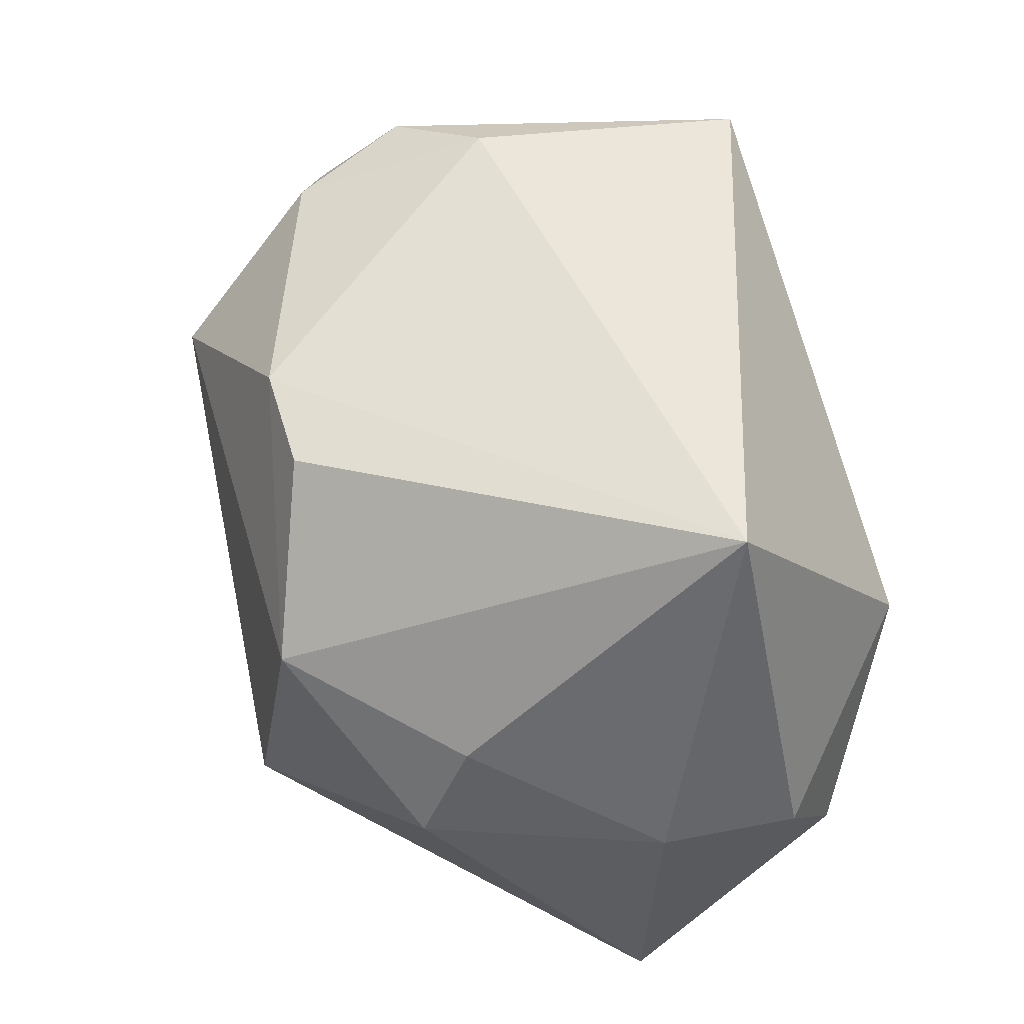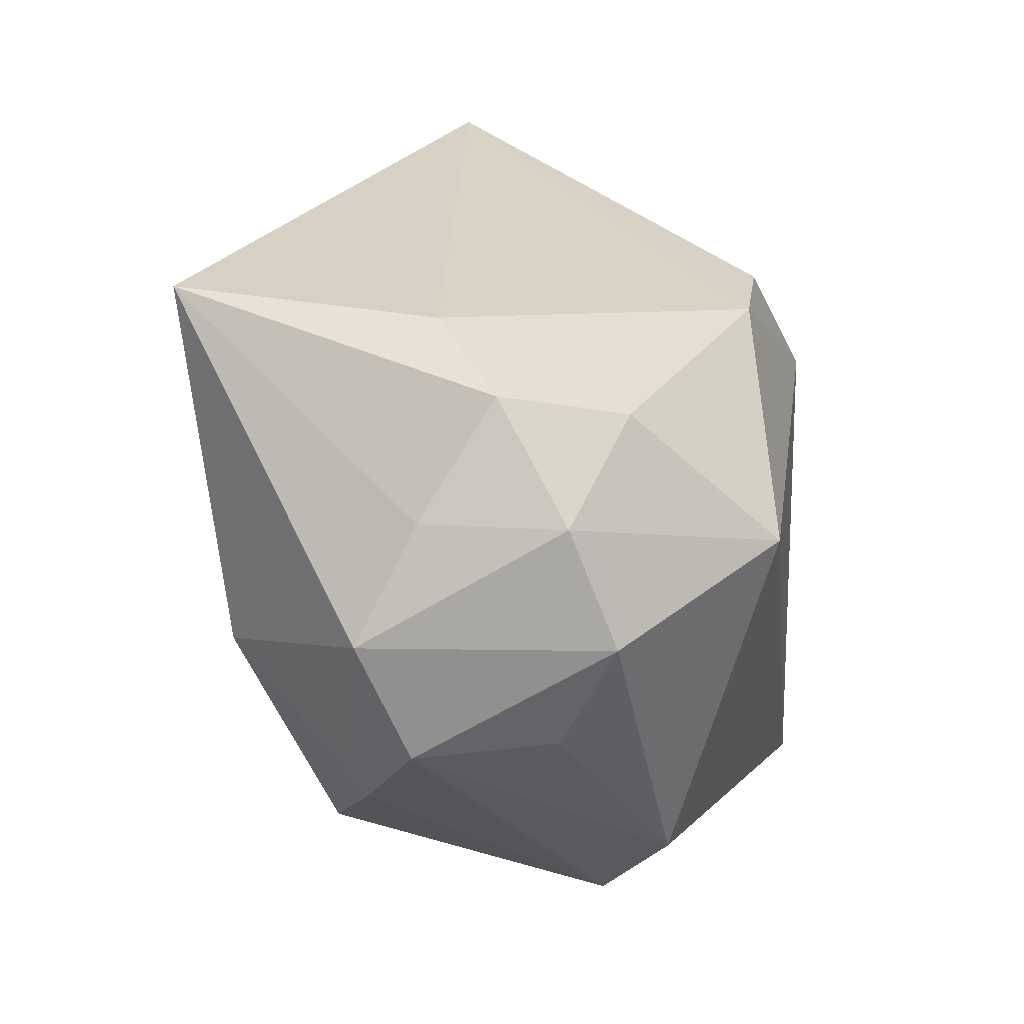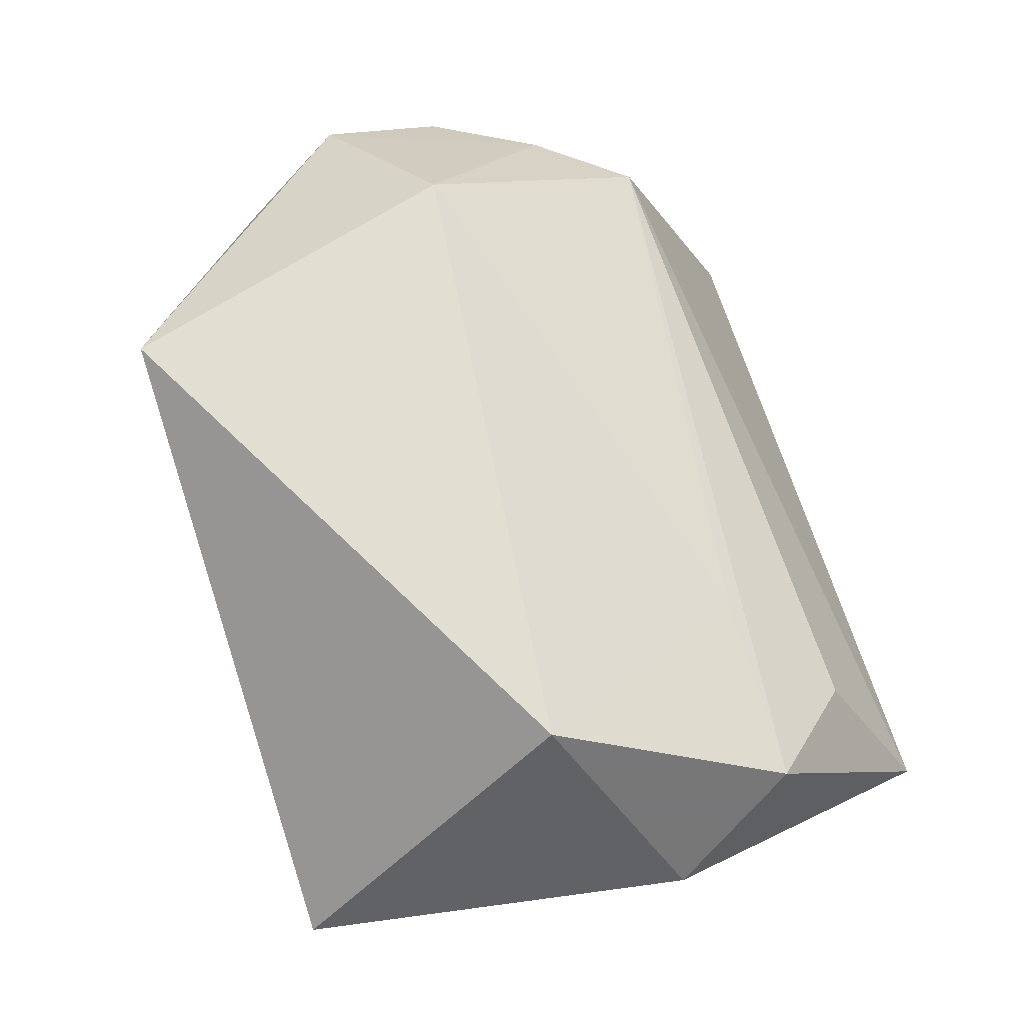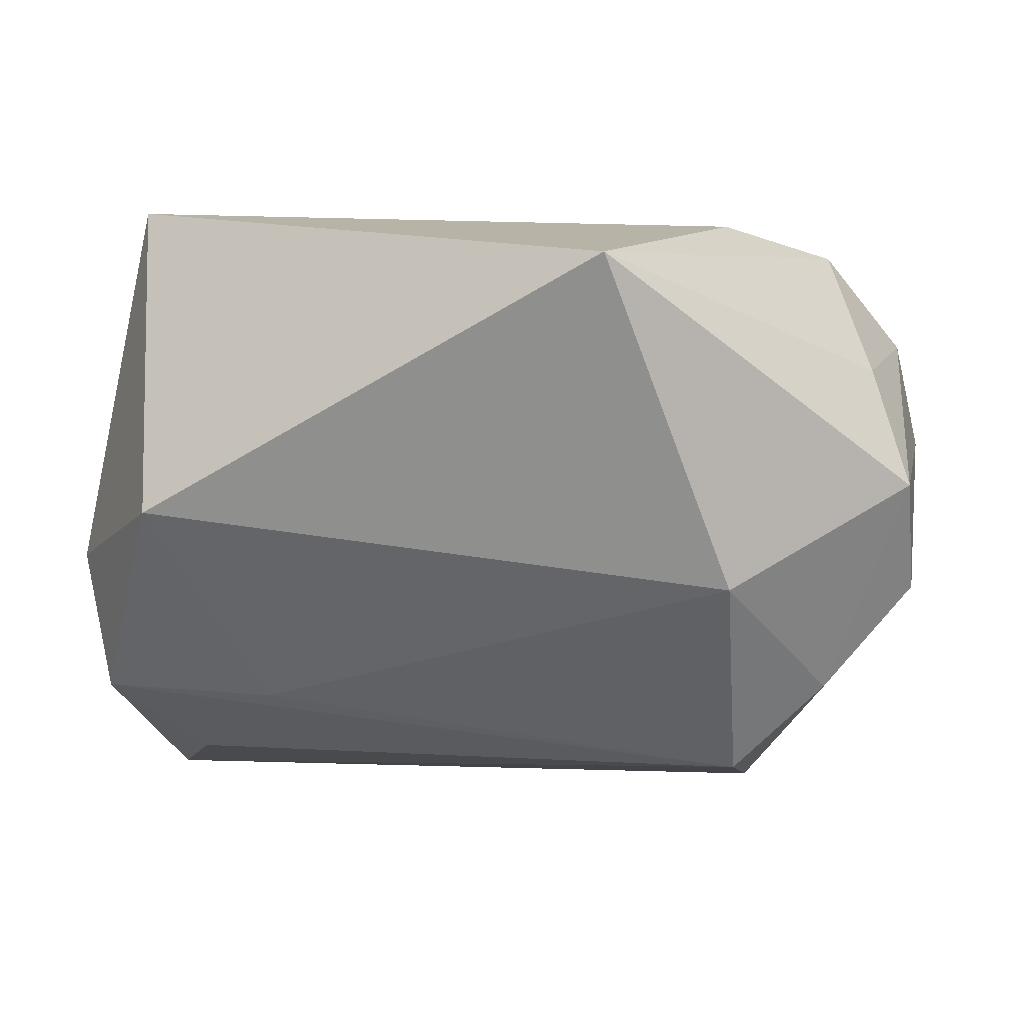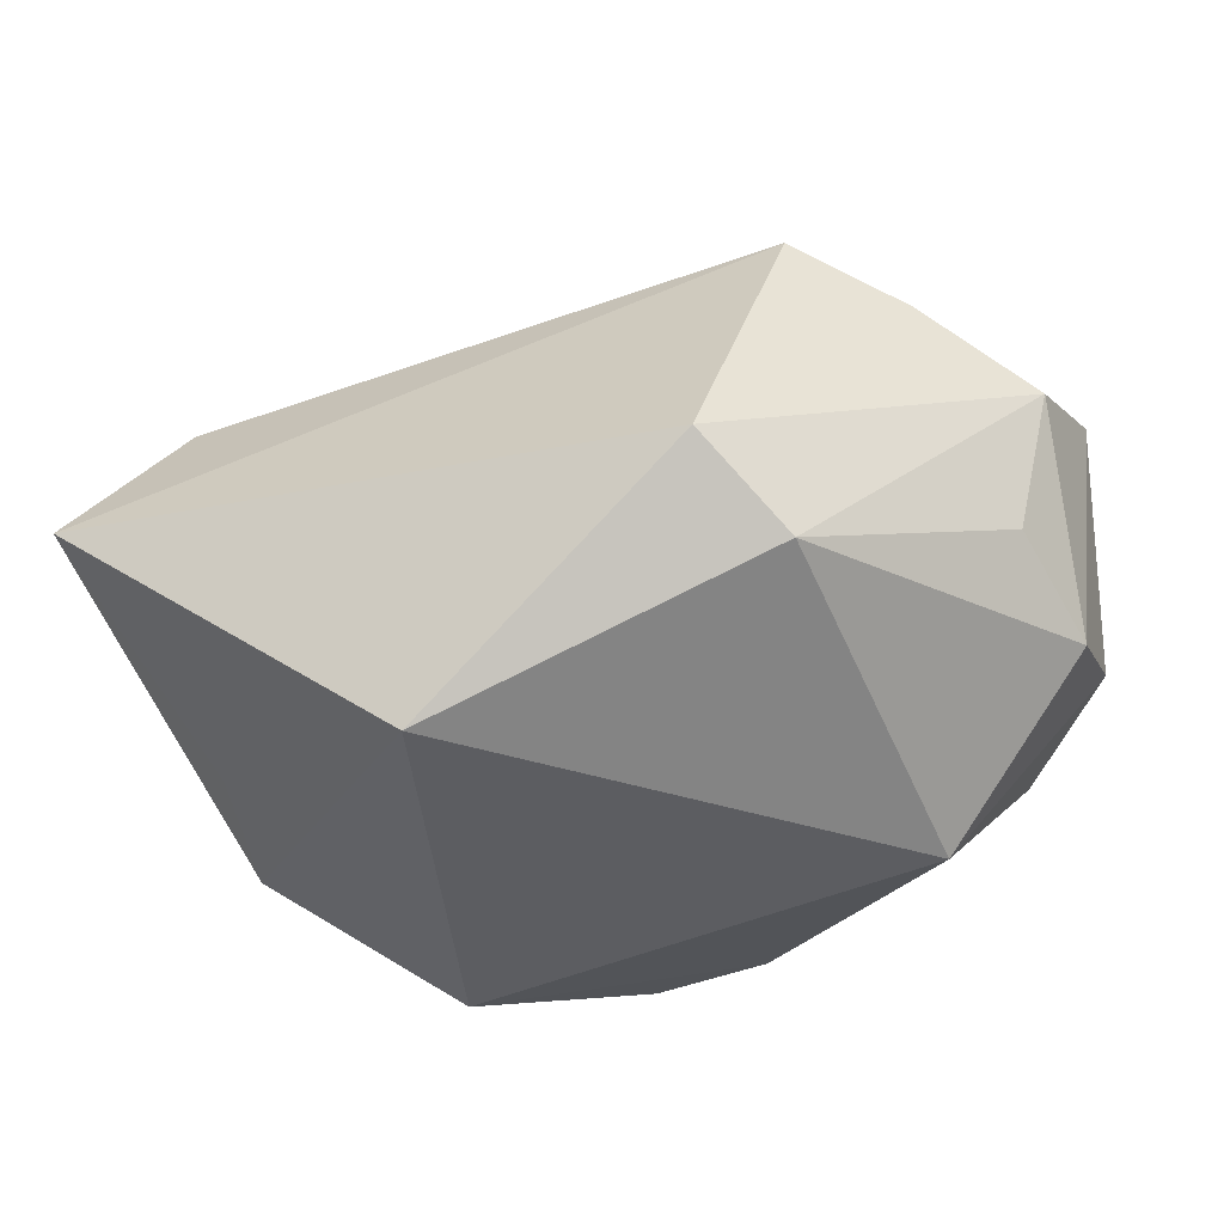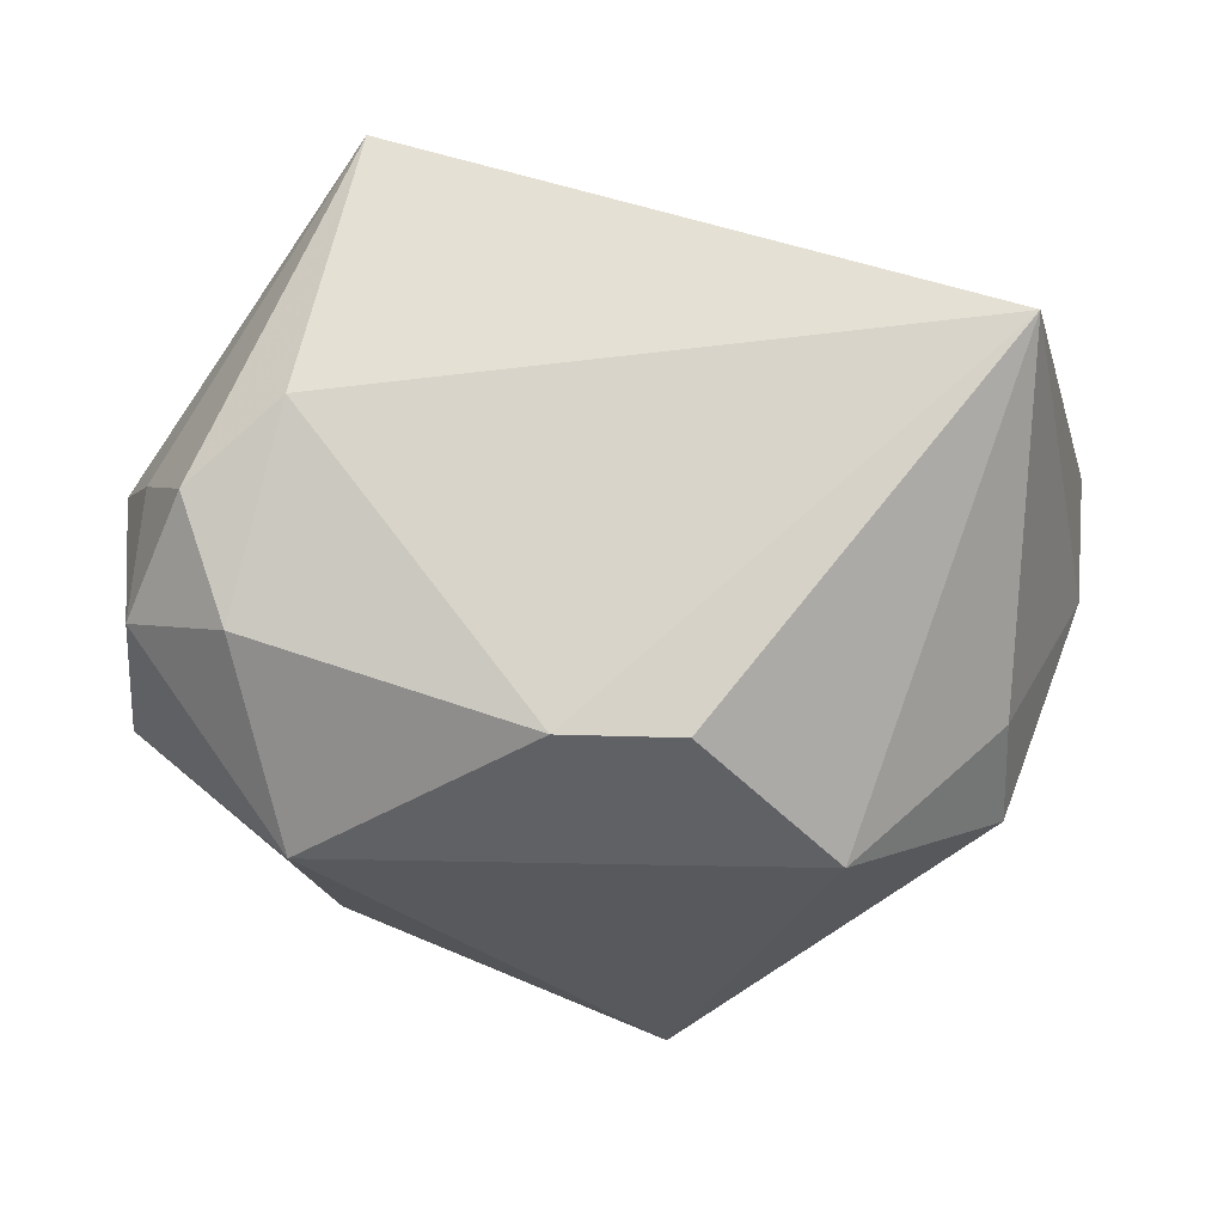
<metadata>
{"format":"obj","ext":"obj","renderer":"f3d","projection":"perspective","resolution":1024,"background":"white","views":[{"elev":47.4,"azim":-108.9,"up":"+Y"},{"elev":26.7,"azim":95.7,"up":"+Y"},{"elev":76.2,"azim":-106.4,"up":"+Z"},{"elev":12.7,"azim":17.5,"up":"+Y"},{"elev":-37.9,"azim":28.2,"up":"+Z"},{"elev":-28.2,"azim":-174.7,"up":"+Z"}]}
</metadata>
<code>
v 0.03939 0.01651 -0.008539
v -0.03002 -0.01446 -0.01569
v 0.02826 -0.02347 -0.01789
v -0.03554 -0.01743 0.02179
v -0.01872 0.008728 -0.02925
v 0.02928 -0.001791 0.024
v -0.03263 0.005392 -0.01563
v 0.04006 -0.004745 -0.008025
v -0.02853 -0.02566 0.01432
v 0.04346 -0.005035 0.005003
v 0.02814 -0.02203 0.0148
v -0.02696 0.003018 0.03016
v -0.03591 0.02957 0.008882
v 0.03886 0.01614 0.004769
v -0.007448 0.02271 -0.02394
v 0.02933 0.02316 -0.01314
v -0.001578 -0.03001 -0.02969
v 0.02618 0.009646 -0.02706
v 0.03317 0.02606 -0.001627
v -0.04047 -0.005777 0.001428
v 0.01875 0.02957 0.03016
v 0.03605 -0.01432 0.0104
v 0.04353 0.006116 0.009855
v -0.04179 -0.005948 0.01426
v -0.03709 -0.03246 0.001476
v 0.04109 0.005743 -0.0131
v -0.03228 -0.004644 -0.01993
v 0.003323 0.02334 -0.02347
v 0.02415 0.02957 0.004639
v -0.01827 -0.0173 0.02075
v 0.02404 -0.03191 -0.01141
f 12 21 13
f 13 24 12
f 21 12 6
f 6 23 21
f 15 5 13
f 21 23 14
f 14 19 21
f 13 21 29
f 21 19 29
f 4 12 24
f 23 6 22
f 20 24 13
f 13 5 7
f 5 27 7
f 7 20 13
f 27 20 7
f 16 29 19
f 17 27 5
f 17 5 18
f 18 3 17
f 17 3 31
f 11 4 9
f 11 22 6
f 31 22 11
f 10 22 31
f 31 3 10
f 10 3 8
f 23 22 10
f 25 20 27
f 9 4 25
f 25 17 31
f 25 4 24
f 24 20 25
f 31 11 25
f 25 11 9
f 29 16 28
f 28 15 13
f 13 29 28
f 28 16 18
f 18 5 28
f 5 15 28
f 23 10 26
f 26 10 8
f 26 3 18
f 8 3 26
f 30 11 6
f 4 11 30
f 30 6 12
f 12 4 30
f 27 17 2
f 2 25 27
f 17 25 2
f 1 16 19
f 19 14 1
f 18 16 1
f 1 26 18
f 1 14 23
f 23 26 1

</code>
